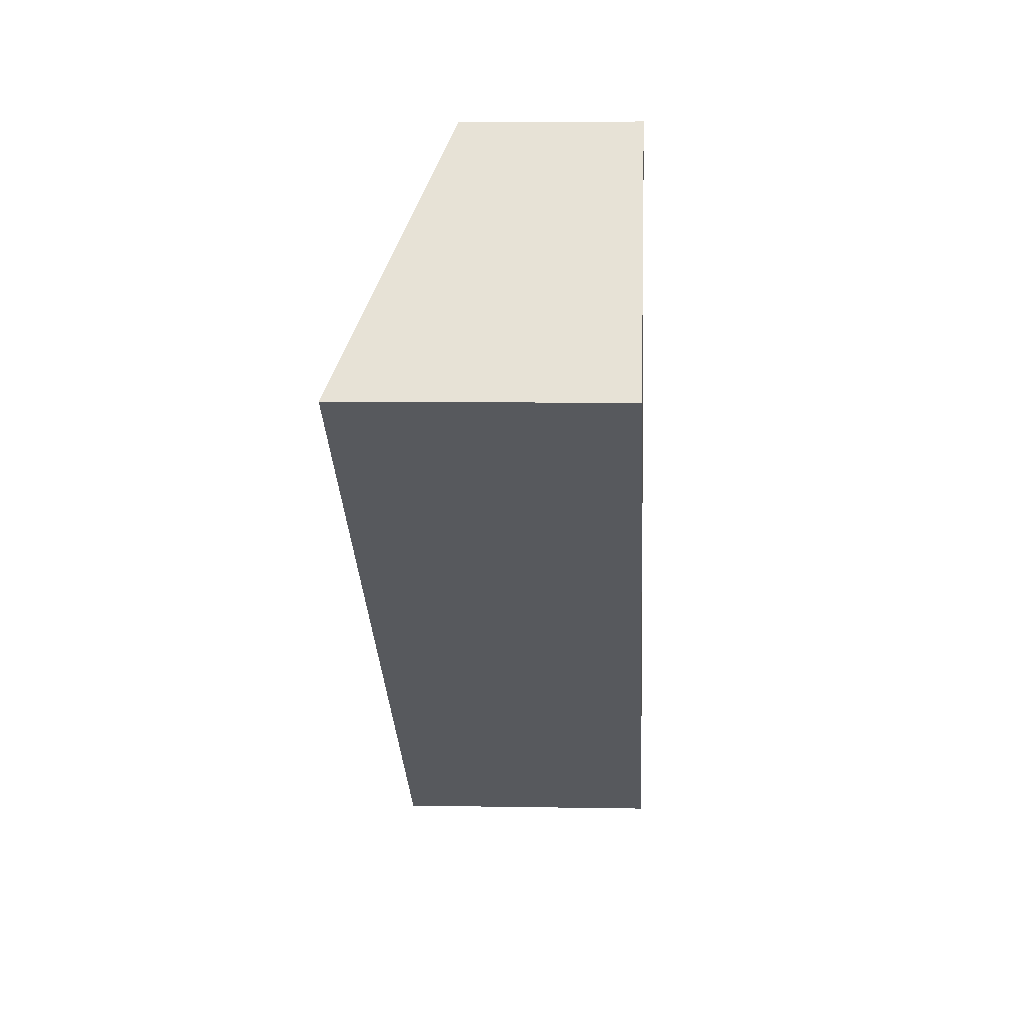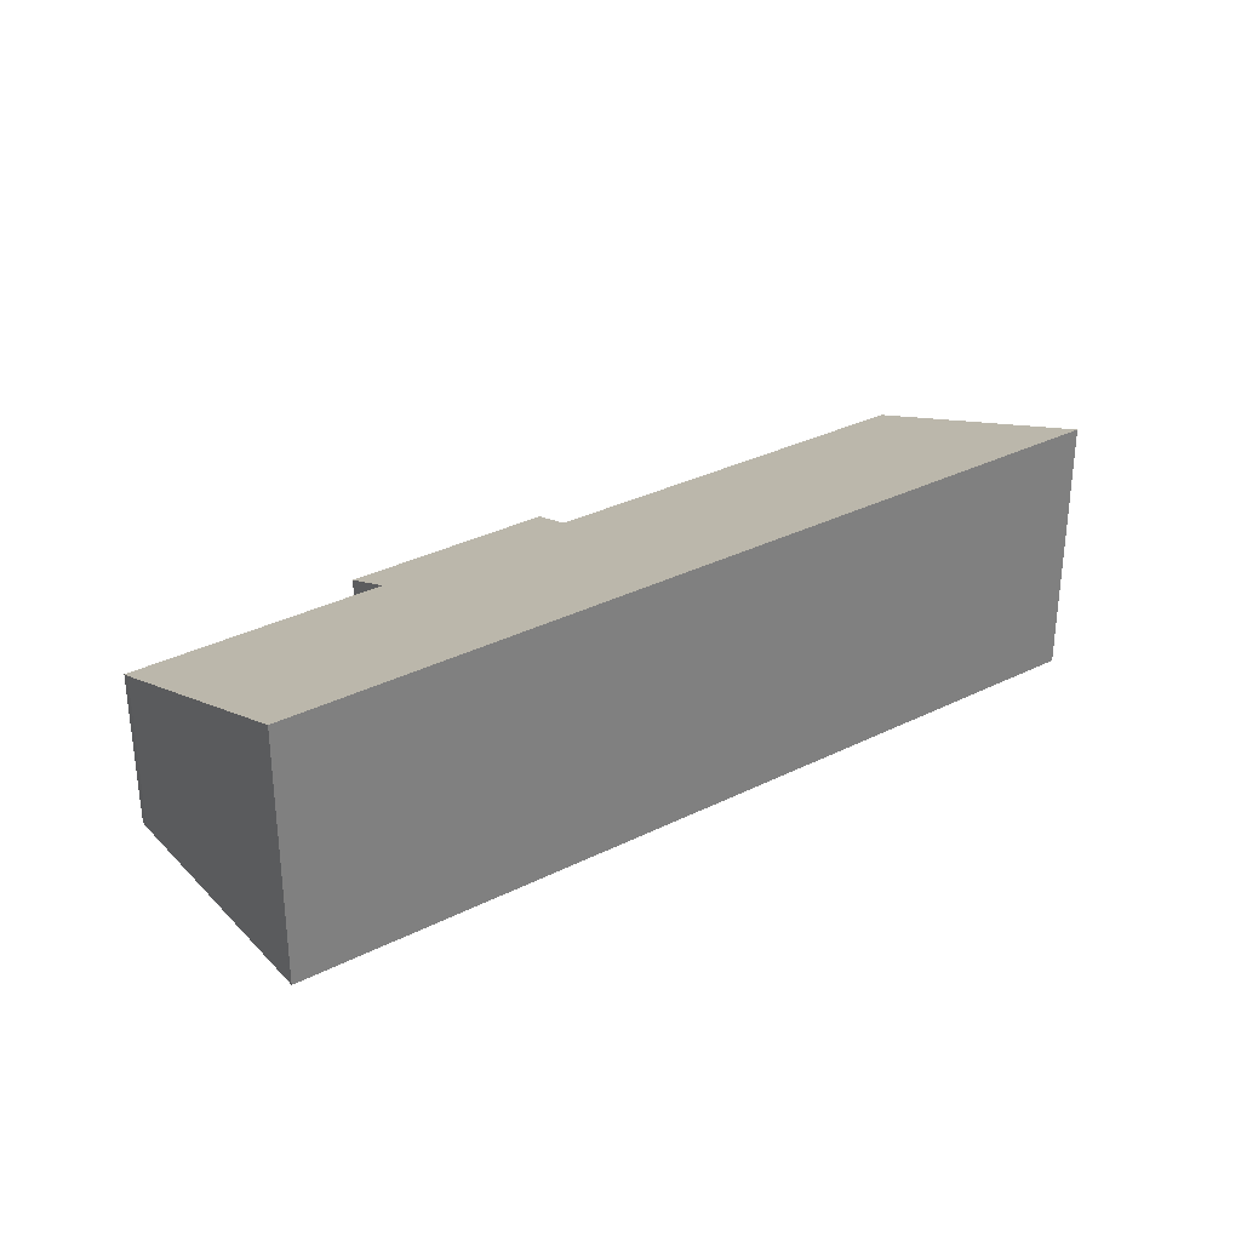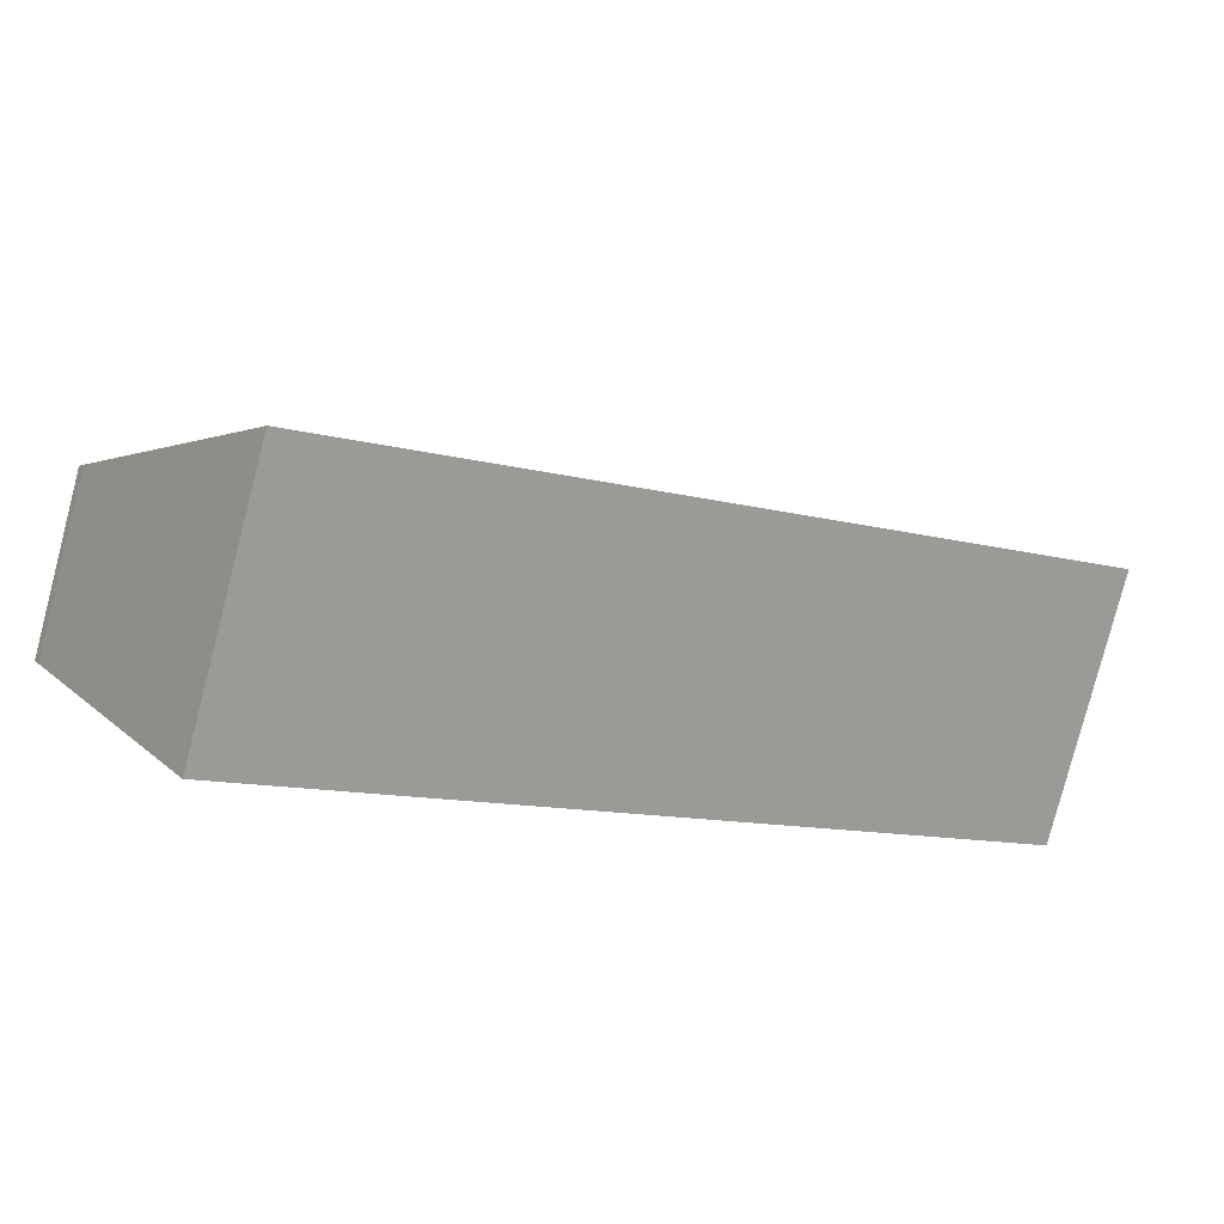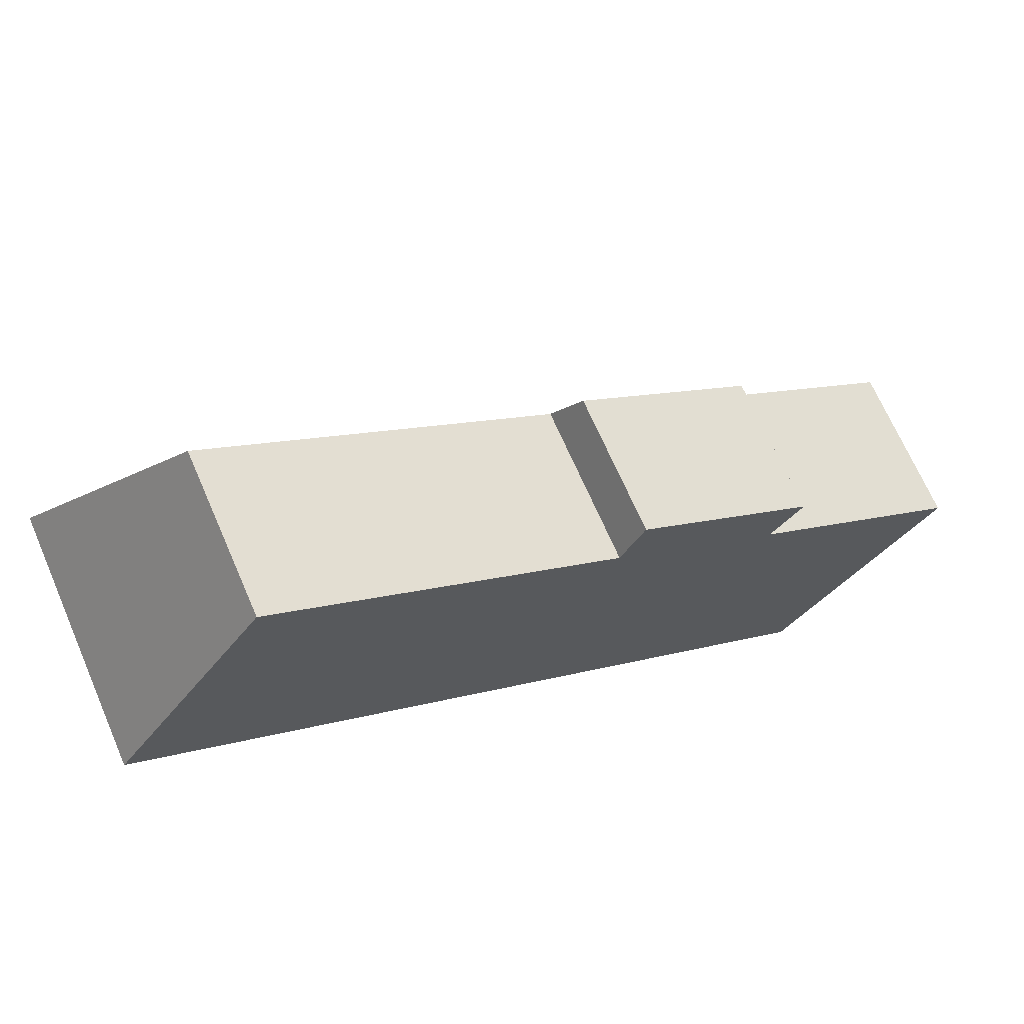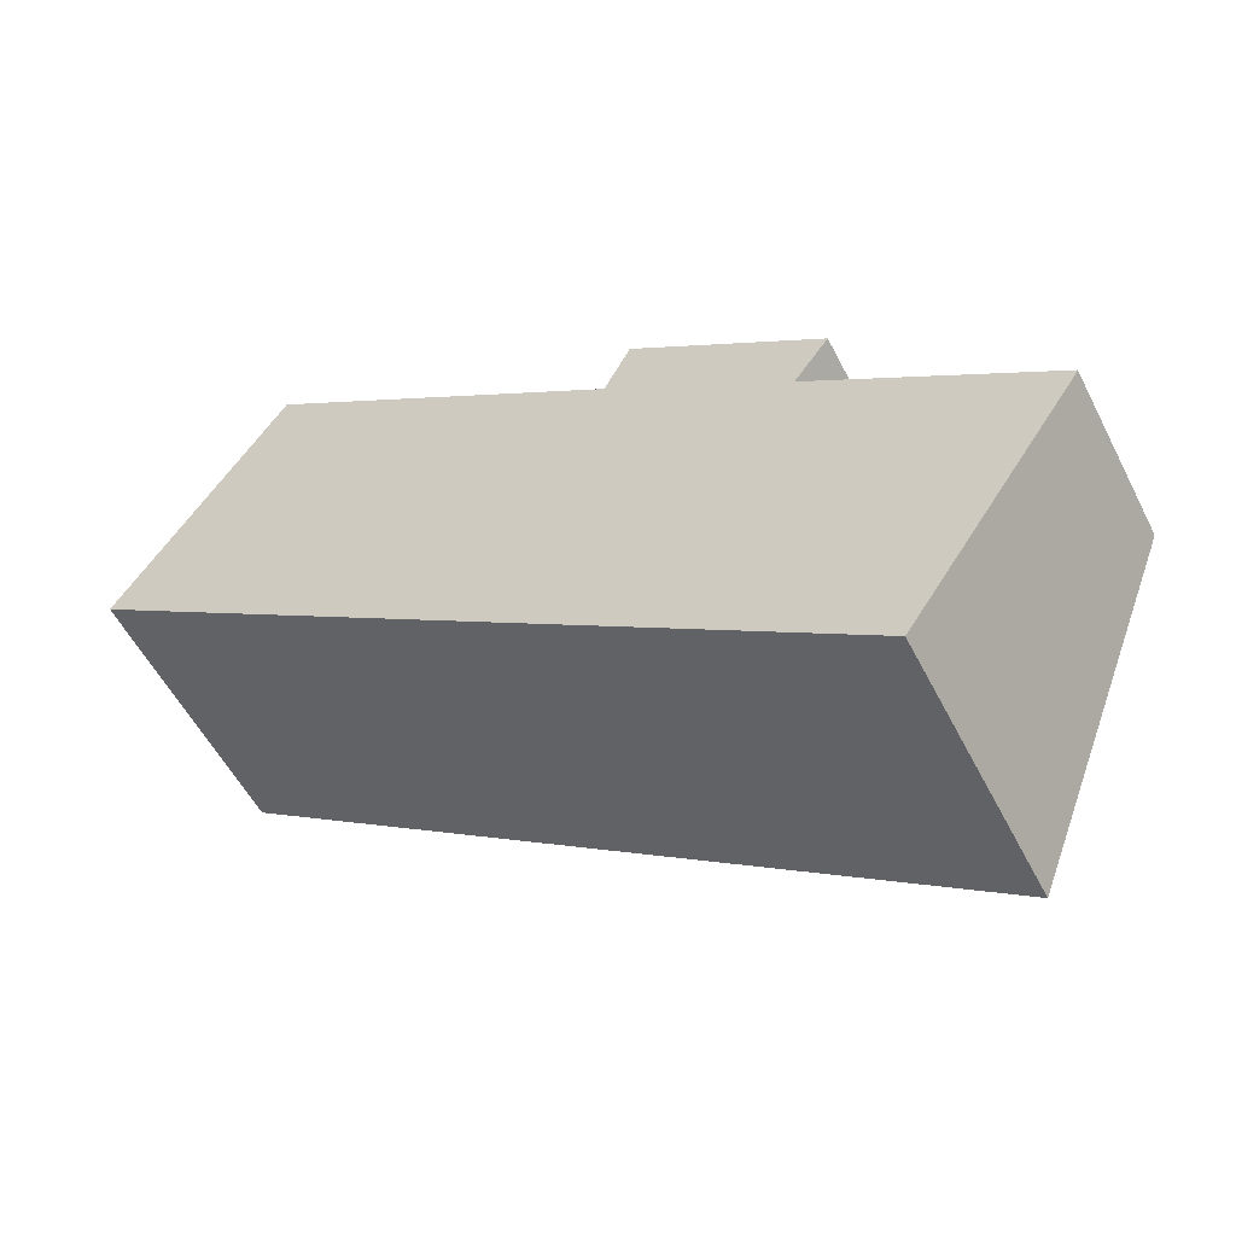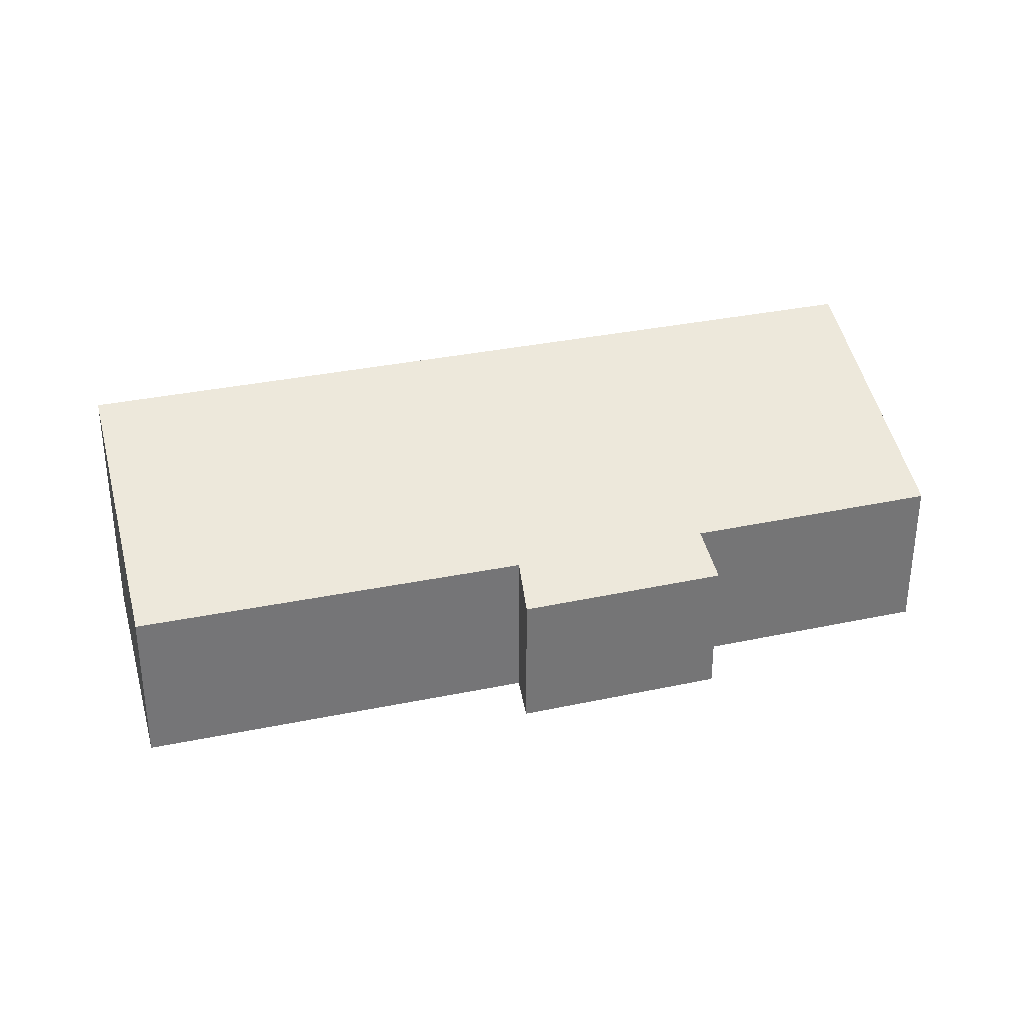
<metadata>
{"format":"obj","ext":"obj","renderer":"f3d","projection":"perspective","resolution":1024,"background":"white","views":[{"elev":5.0,"azim":-86.6,"up":"+Z"},{"elev":31.4,"azim":178.8,"up":"+Y"},{"elev":-79.8,"azim":165.4,"up":"+Z"},{"elev":68.8,"azim":-23.5,"up":"+Z"},{"elev":-54.6,"azim":26.7,"up":"+Z"},{"elev":33.6,"azim":18.2,"up":"+Y"}]}
</metadata>
<code>
v  18.63 3.49 -5.658
v  14.1 3.416 -2.311
v  18.73 3.424 -5.498
v  15.37 5.556 -10.45
v  0 5.565 3.408e-16
v  10.49 3.403 0.197
v  11.01 2.995 1.23
v  3.309 3.42 5.036
v  14.78 3.004 -1.376
v  14.78 8.426e-17 -1.376
v  11.01 -7.532e-17 1.23
v  18.73 3.367e-16 -5.498
v  14.1 1.415e-16 -2.311
v  3.309 -3.084e-16 5.036
v  10.49 -1.206e-17 0.197
v  18.63 3.465e-16 -5.658
v  15.37 6.399e-16 -10.45
v  0 0 0
g defaultobject
f 1 2 3
f 2 1 4
f 2 4 5
f 2 5 6
f 2 6 7
f 6 5 8
f 7 9 2
f 7 10 9
f 10 7 11
f 2 12 3
f 12 2 13
f 14 6 8
f 6 14 15
f 9 13 2
f 13 9 10
f 3 16 1
f 16 3 12
f 1 17 4
f 17 1 16
f 4 18 5
f 18 4 17
f 18 8 5
f 8 18 14
f 15 7 6
f 7 15 11
f 11 13 10
f 13 11 15
f 16 18 17
f 18 16 12
f 18 12 13
f 18 13 15
f 18 15 14

</code>
